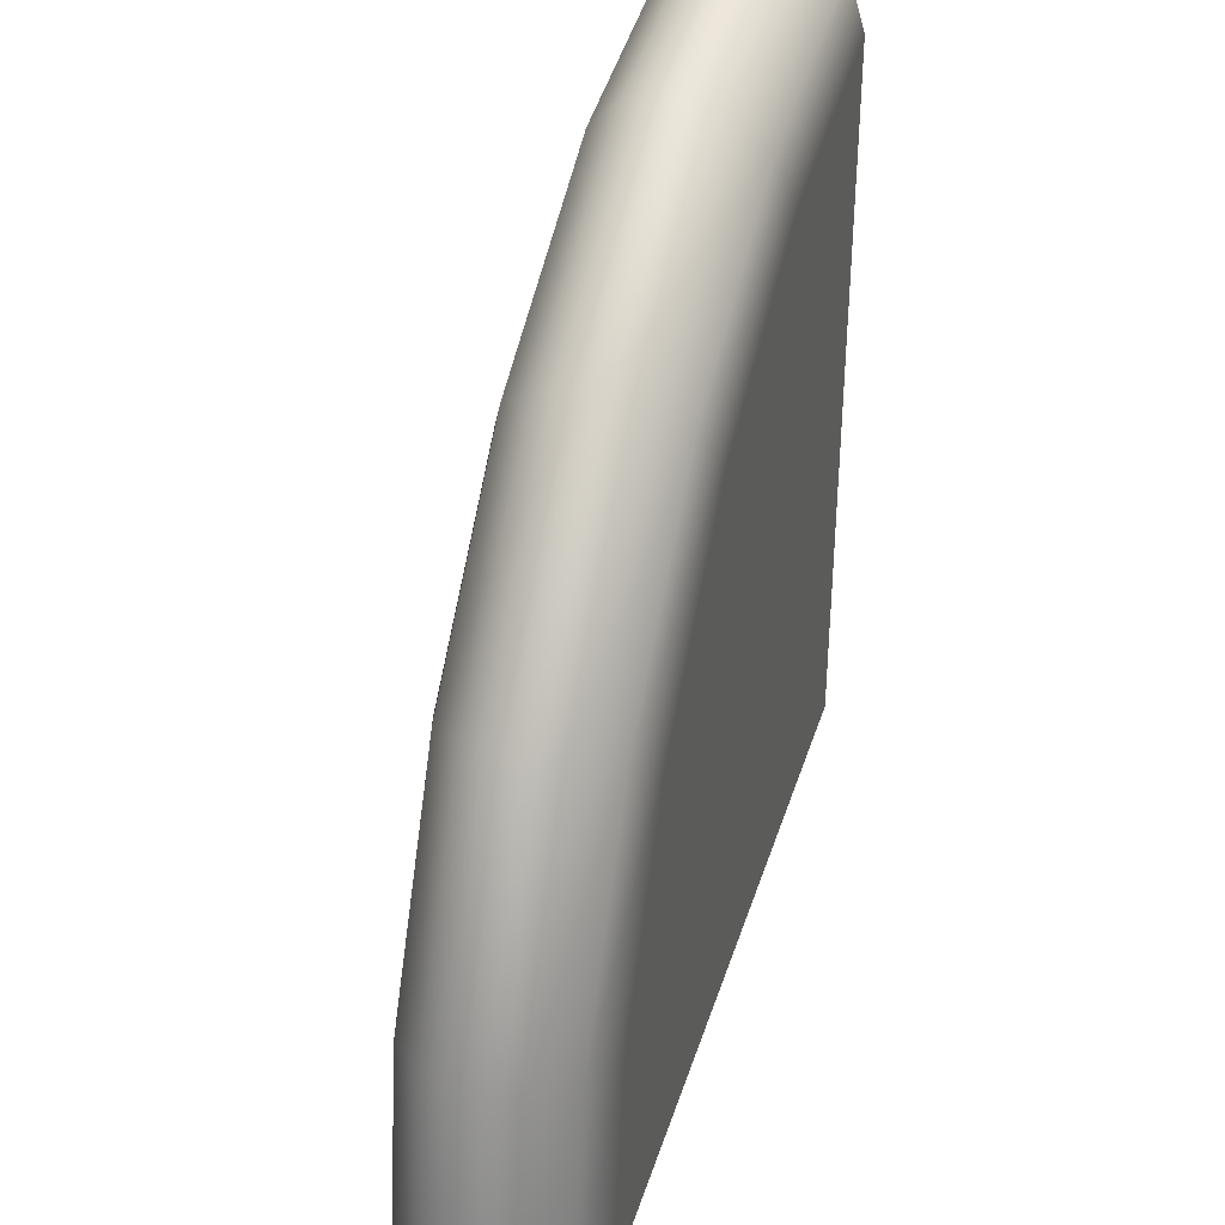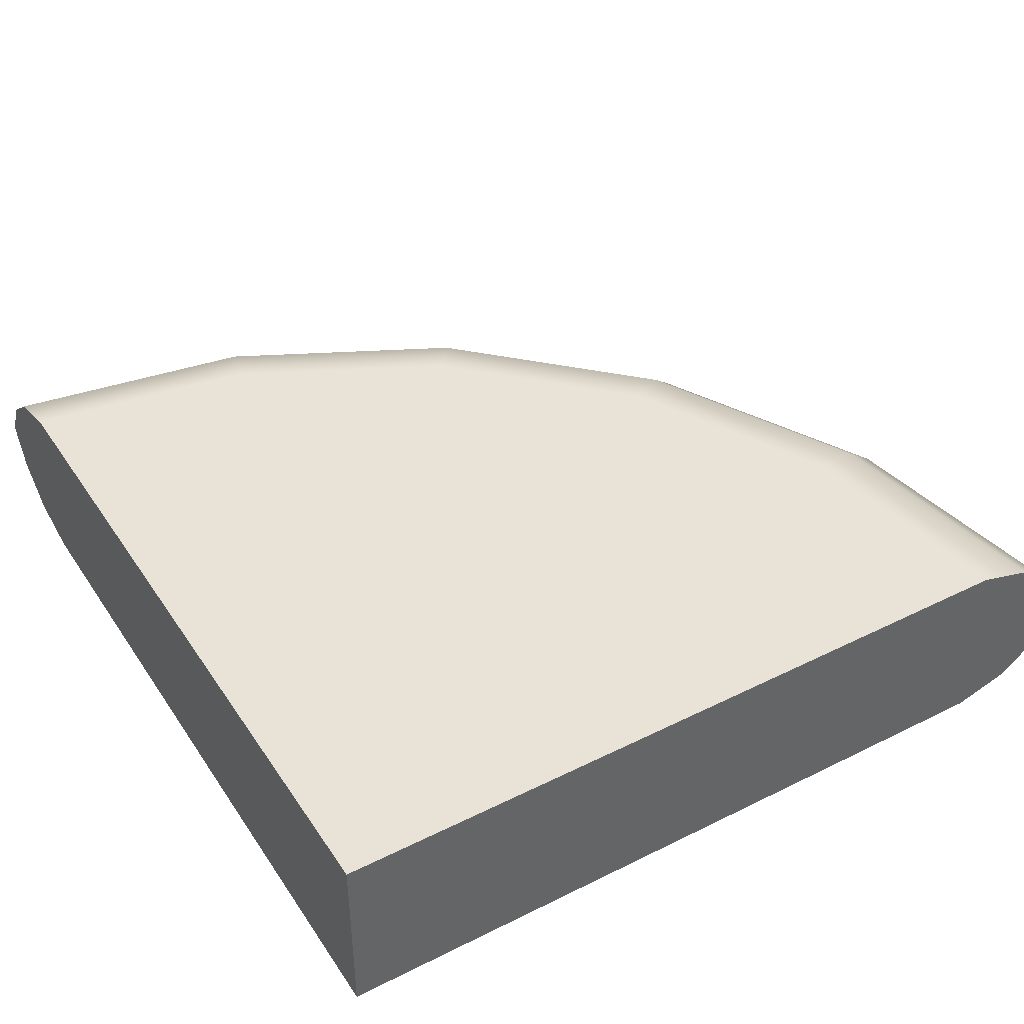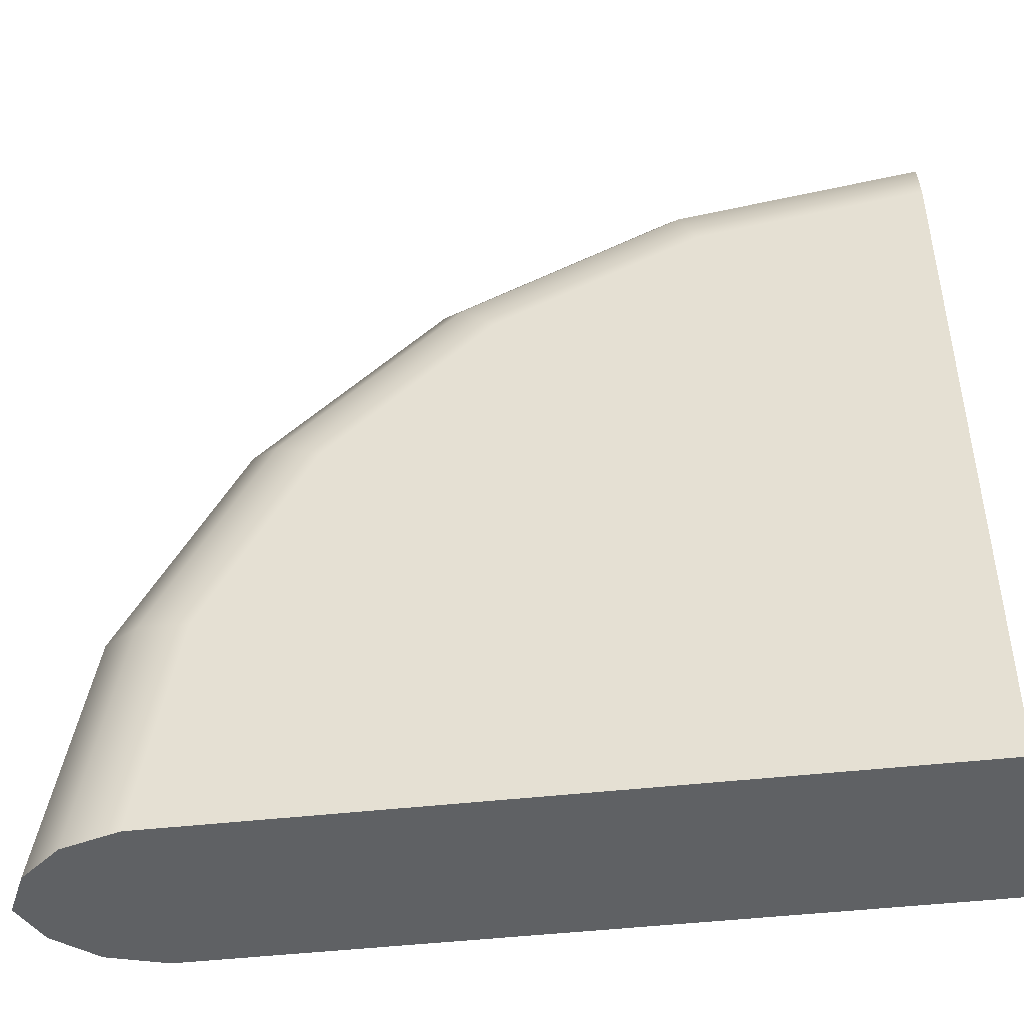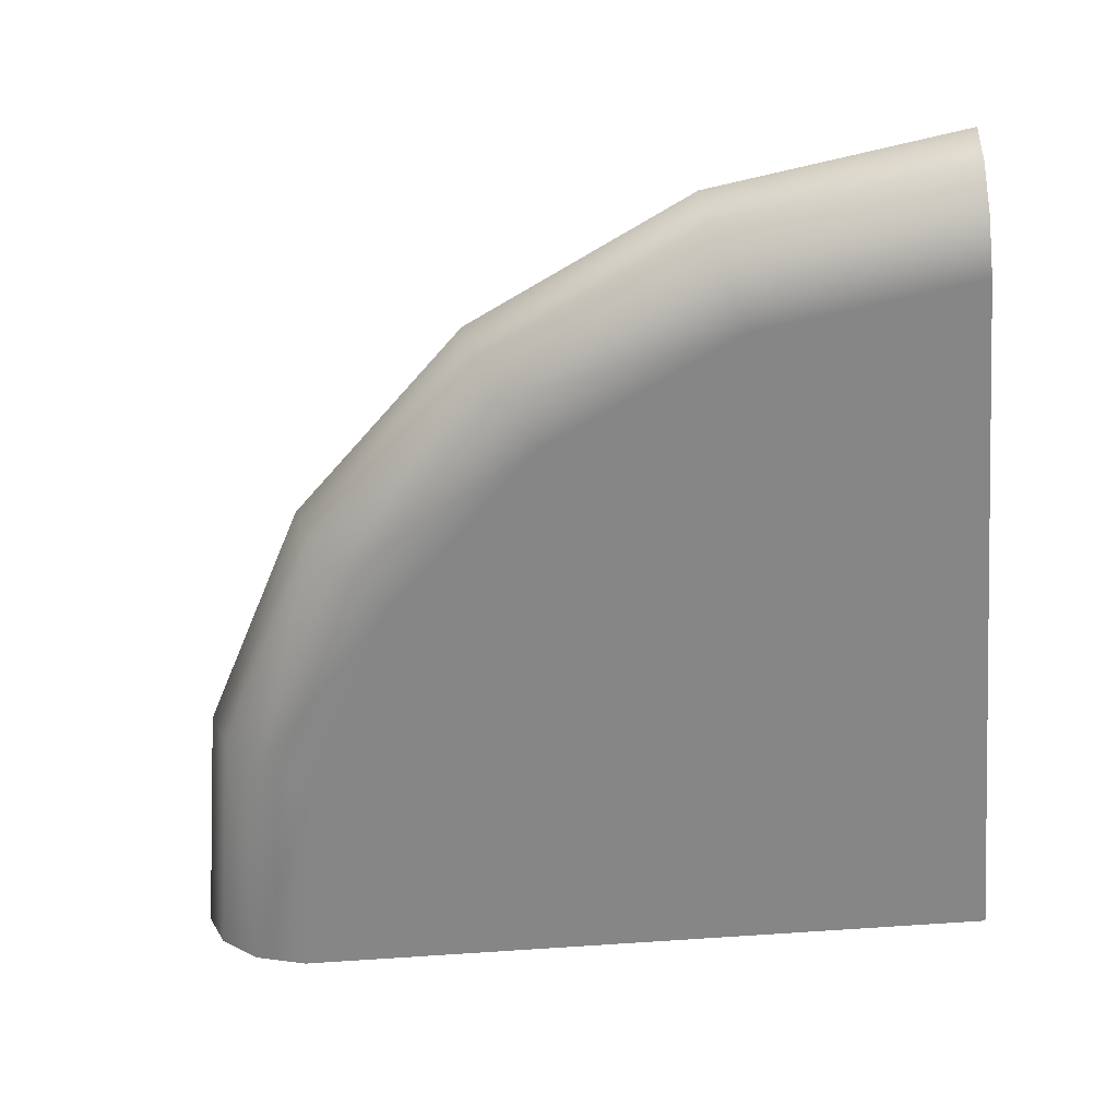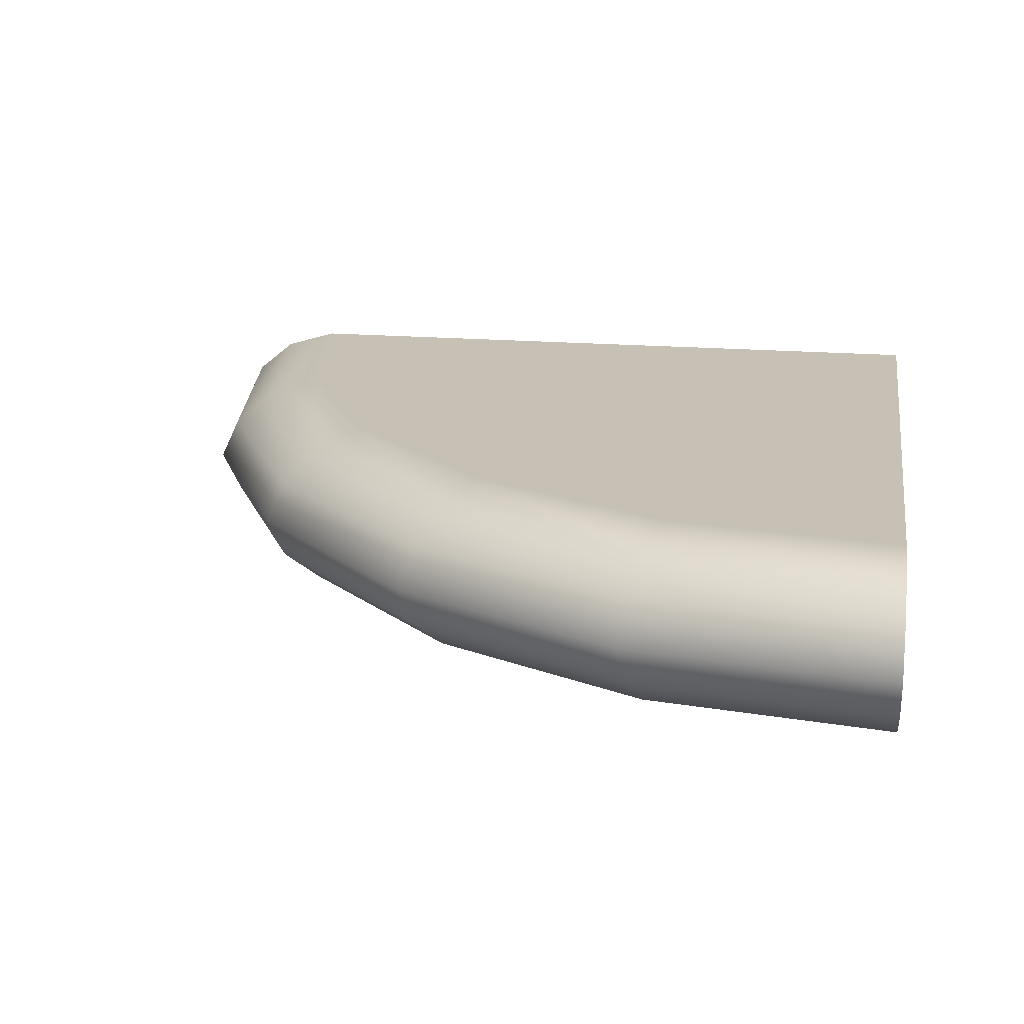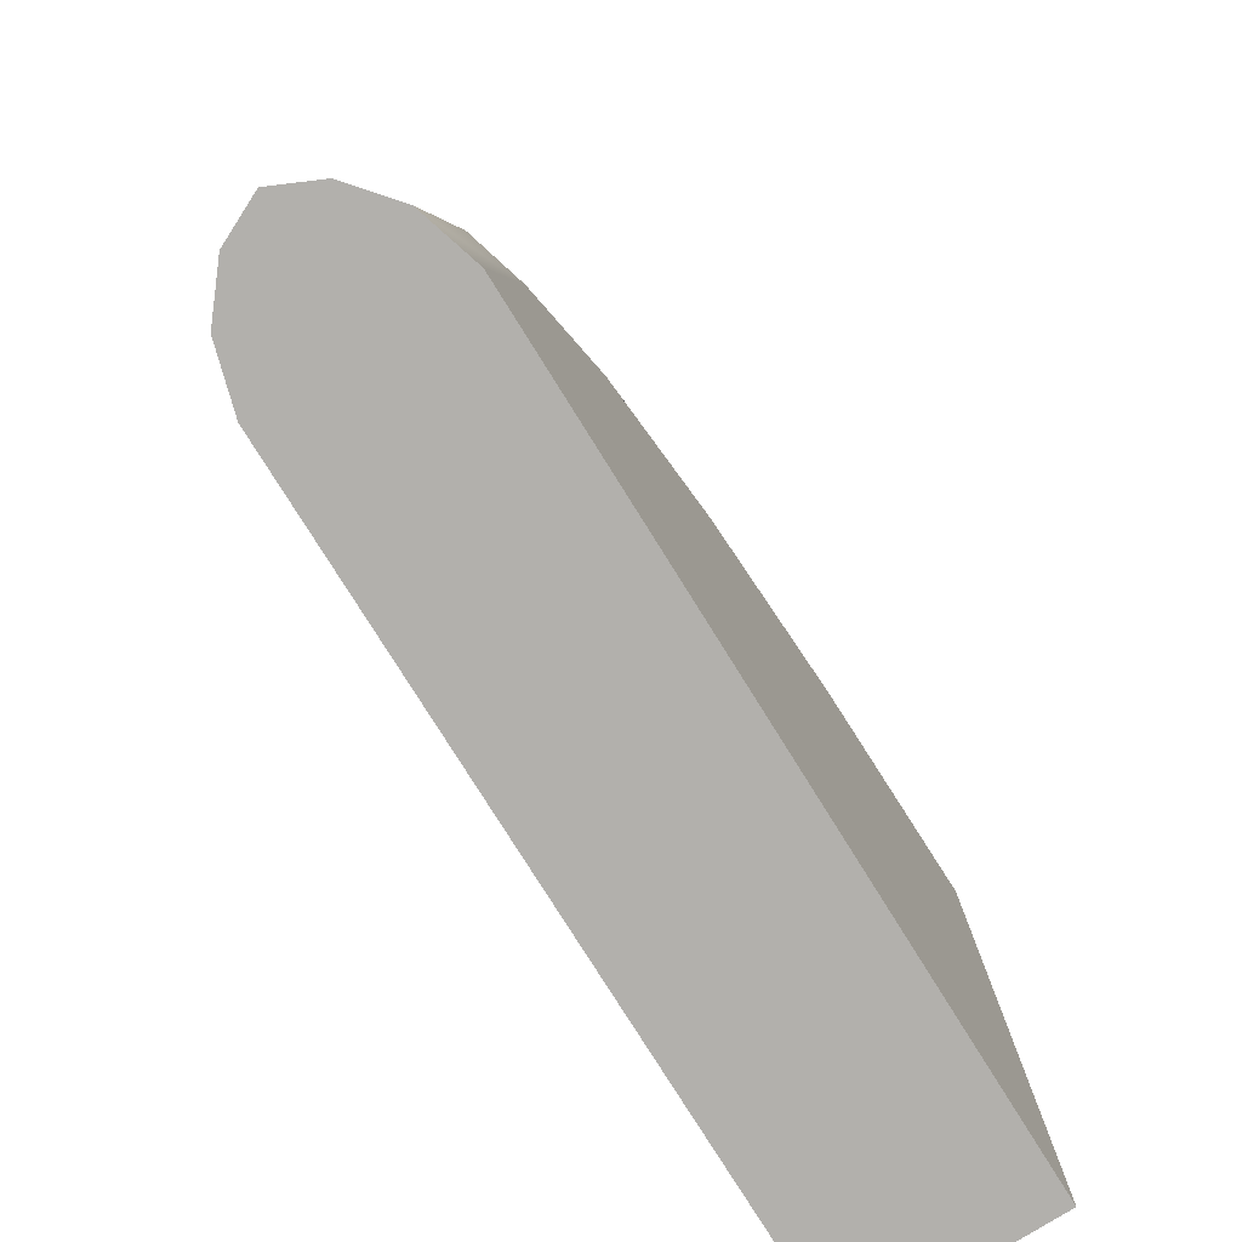
<metadata>
{"format":"obj","ext":"obj","renderer":"f3d","projection":"perspective","resolution":1024,"background":"white","views":[{"elev":38.8,"azim":106.6,"up":"+Z"},{"elev":41.9,"azim":-120.9,"up":"+Y"},{"elev":-45.8,"azim":-172.6,"up":"+Z"},{"elev":-62.0,"azim":94.5,"up":"+Y"},{"elev":18.5,"azim":99.1,"up":"+Y"},{"elev":-78.6,"azim":122.0,"up":"+Z"}]}
</metadata>
<code>
v 1.153 0.2051 -1
v 1 -0.25 -1
v 1 0.25 -1
v -1 0.25 -1
v -1 -0.25 -1
v 1.153 -0.2051 -1
v 1.263 0.1141 -1
v 1.263 -0.1141 -1
v 1.317 0 -1
v -1 -0.25 -1
v -1 -0.25 1
v -1 0.25 -1
v -1 0.25 1
v -1 0.2051 1.153
v -1 -0.2051 1.153
v -1 0.1141 1.263
v -1 -0.1141 1.263
v -1 -0 1.317
v -1 0.25 1
v -1 0.2051 1.153
v -0.3346 0.2051 1.048
v -0.382 0.25 0.9021
v 0.2657 0.2051 0.7421
v 0.1756 0.25 0.618
v 0.7421 0.2051 0.2657
v 0.618 0.25 0.1756
v 1.048 0.2051 -0.3346
v 0.9021 0.25 -0.382
v 1.153 0.2051 -1
v 1 0.25 -1
v -1 0.1141 1.263
v -0.3006 0.1141 1.153
v 0.3304 0.1141 0.8312
v 0.8312 0.1141 0.3304
v 1.153 0.1141 -0.3006
v 1.263 0.1141 -1
v -1 -0 1.317
v -0.284 -0 1.204
v 0.3618 -0 0.8744
v 0.8744 -0 0.3618
v 1.204 0 -0.284
v 1.317 0 -1
v -1 -0.25 1
v -1 -0.25 -1
v -0.382 -0.25 0.9021
v 0.1756 -0.25 0.618
v 0.618 -0.25 0.1756
v 0.9021 -0.25 -0.382
v 1 -0.25 -1
v -1 -0.2051 1.153
v -0.3346 -0.2051 1.048
v 0.2657 -0.2051 0.7421
v 0.7421 -0.2051 0.2657
v 1.048 -0.2051 -0.3346
v 1.153 -0.2051 -1
v -1 -0.1141 1.263
v -0.3006 -0.1141 1.153
v 0.3304 -0.1141 0.8312
v 0.8312 -0.1141 0.3304
v 1.153 -0.1141 -0.3006
v 1.263 -0.1141 -1
v -1 0.25 -1
f 1 2 3
f 3 2 4
f 5 4 2
f 2 1 6
f 1 7 6
f 6 7 8
f 9 8 7
f 10 11 12
f 12 11 13
f 14 13 11
f 11 15 14
f 14 15 16
f 15 17 16
f 18 16 17
f 19 20 21 22
f 22 21 23 24
f 24 23 25 26
f 26 25 27 28
f 28 27 29 30
f 20 31 32 21
f 21 32 33 23
f 23 33 34 25
f 25 34 35 27
f 27 35 36 29
f 37 38 32 31
f 38 39 33 32
f 39 40 34 33
f 40 41 35 34
f 41 42 36 35
f 43 44 45
f 45 44 46
f 46 44 47
f 47 44 48
f 48 44 49
f 50 43 45 51
f 51 45 46 52
f 52 46 47 53
f 53 47 48 54
f 54 48 49 55
f 56 57 38 37
f 57 58 39 38
f 58 59 40 39
f 59 60 41 40
f 60 61 42 41
f 19 22 62
f 22 24 62
f 24 26 62
f 26 28 62
f 28 30 62
f 50 51 57 56
f 51 52 58 57
f 52 53 59 58
f 53 54 60 59
f 54 55 61 60

</code>
